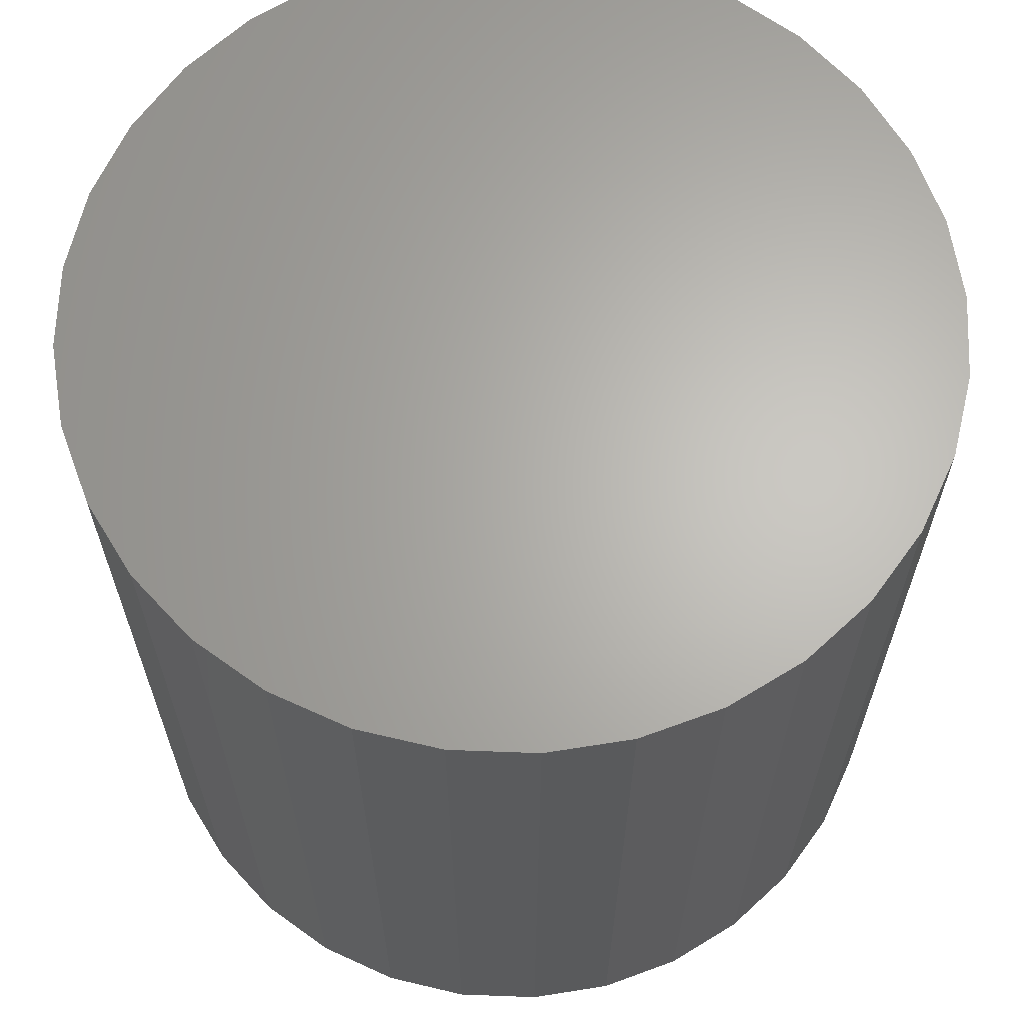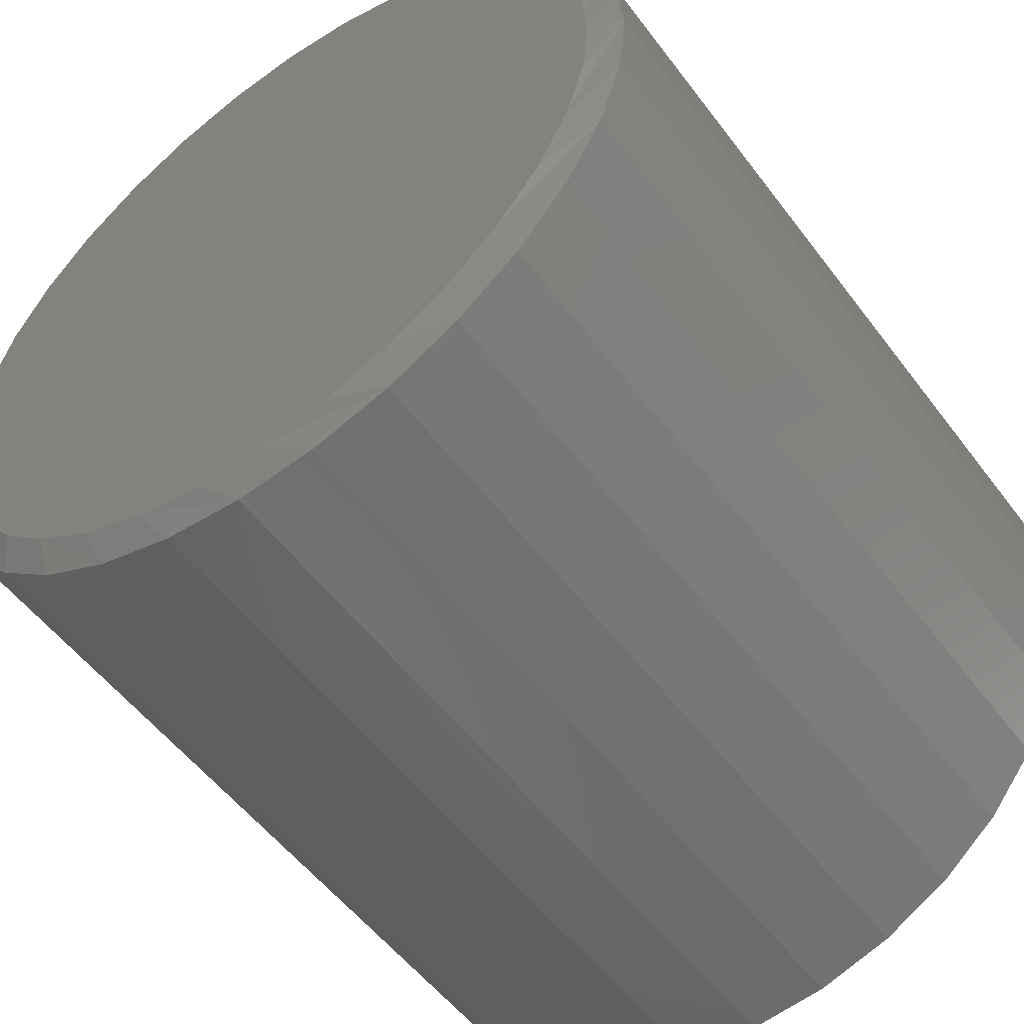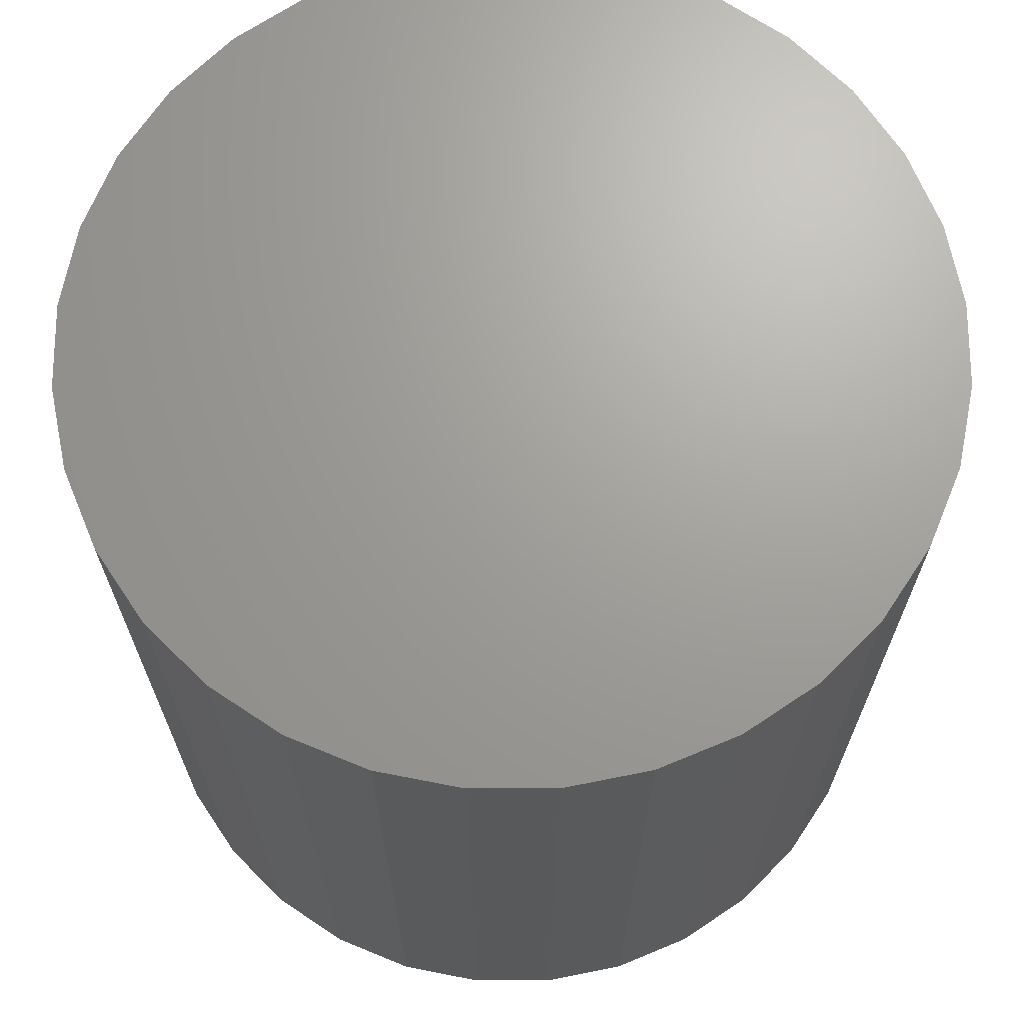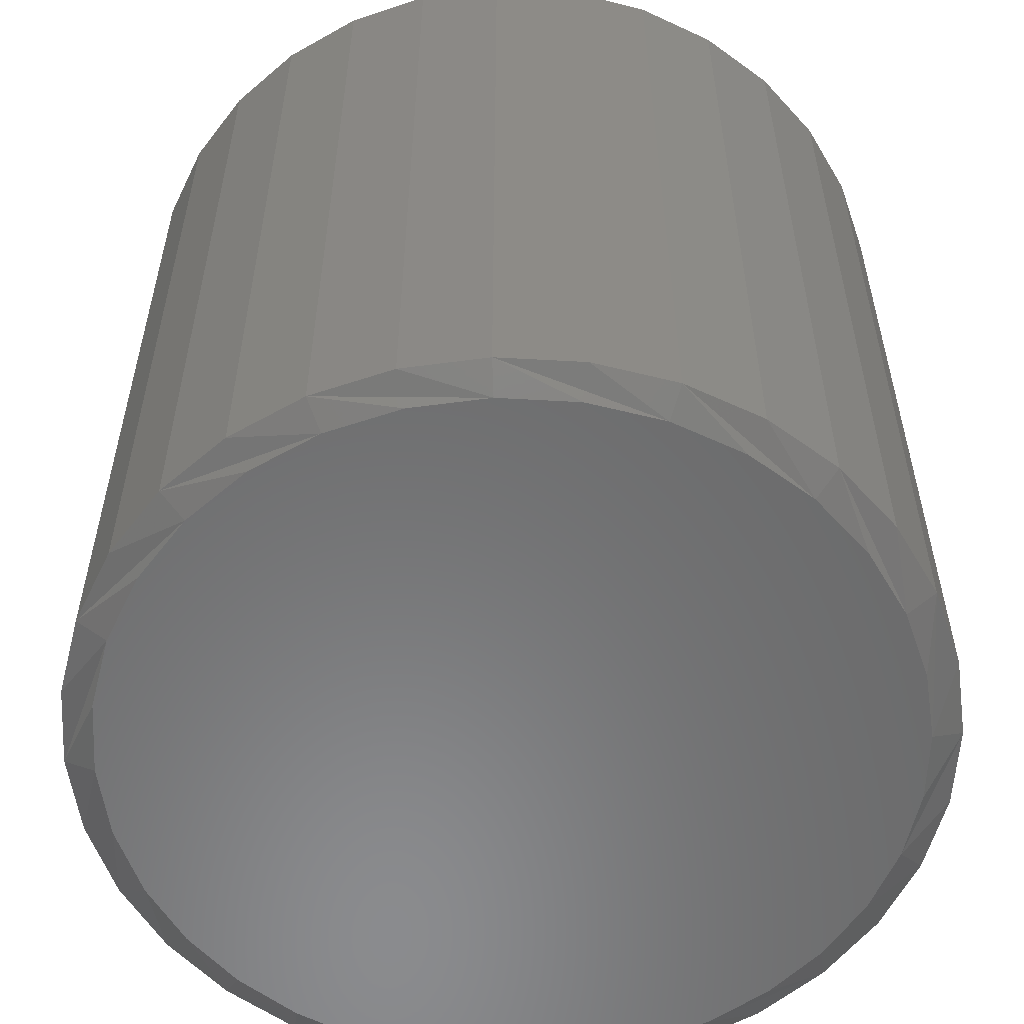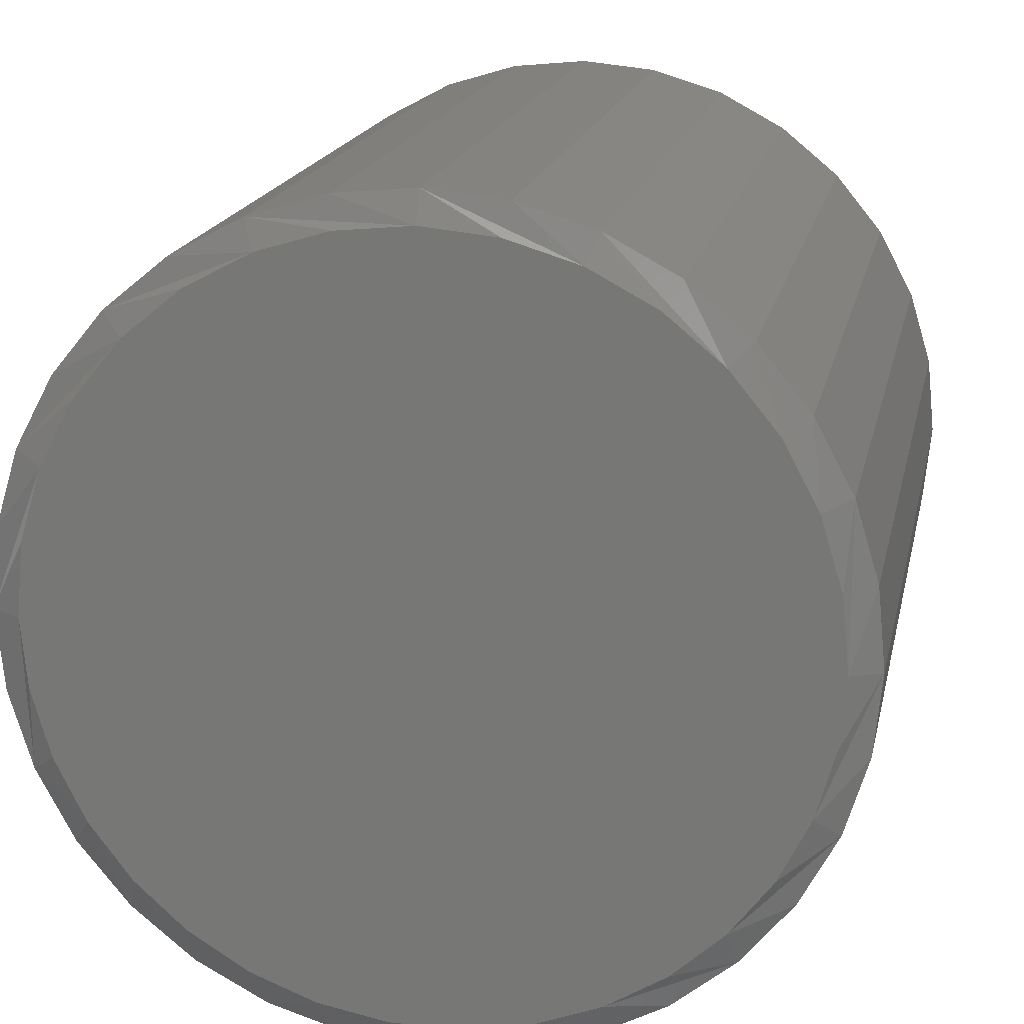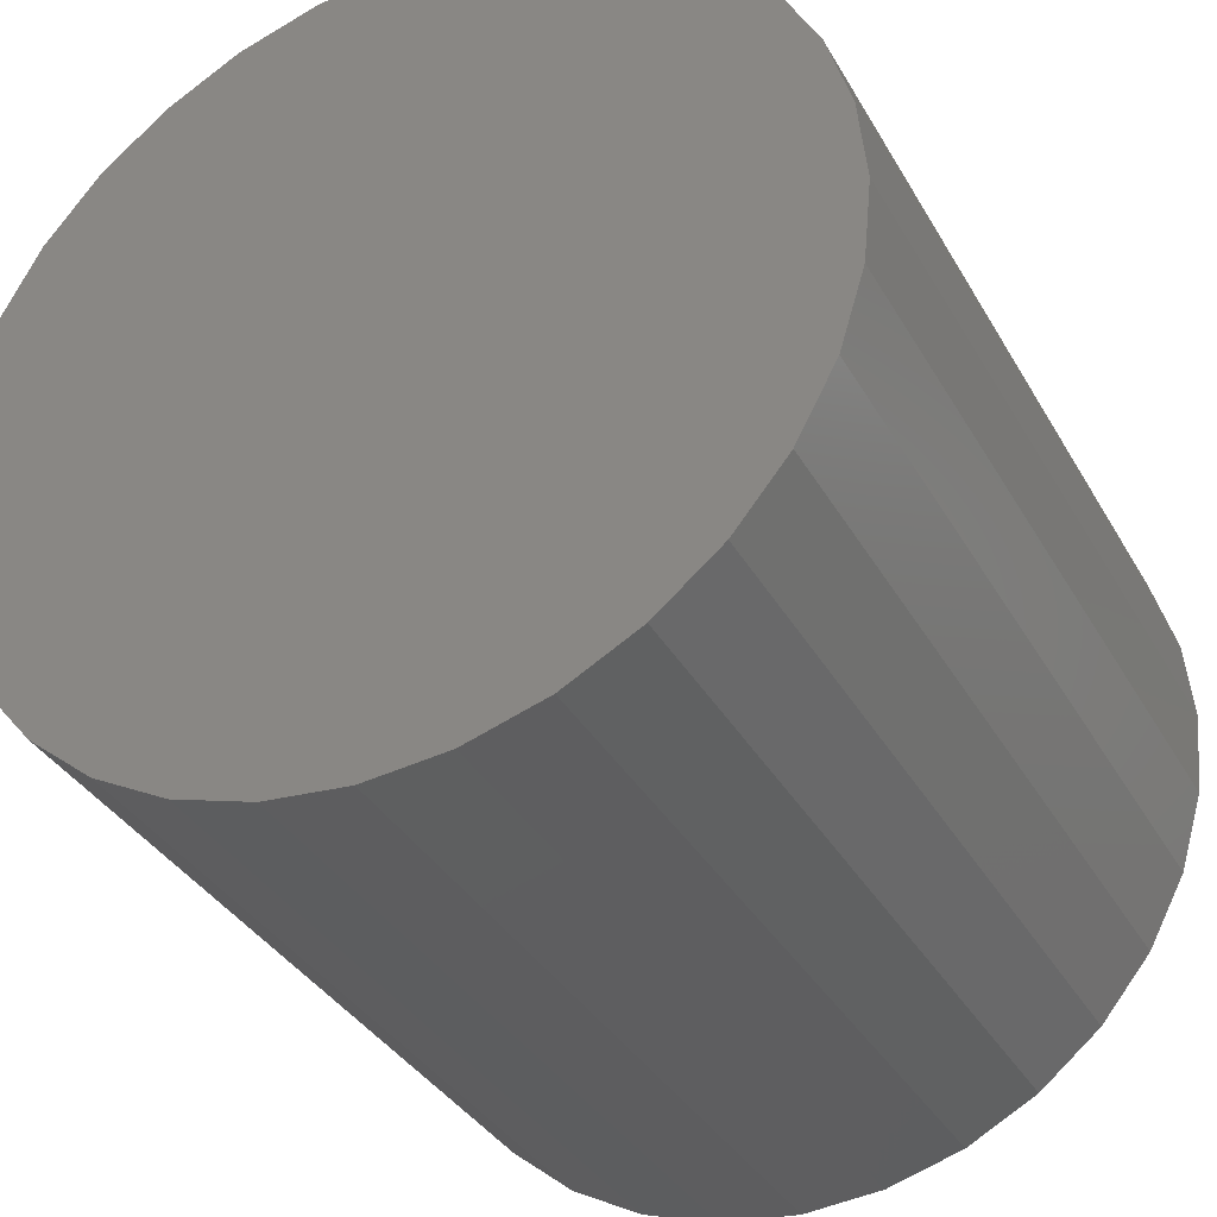
<metadata>
{"format":"stl","ext":"stl","renderer":"f3d","projection":"perspective","resolution":1024,"background":"white","views":[{"elev":65.1,"azim":52.8,"up":"+Y"},{"elev":-53.5,"azim":36.0,"up":"+Z"},{"elev":68.5,"azim":28.0,"up":"+Y"},{"elev":-56.7,"azim":24.8,"up":"+Y"},{"elev":17.5,"azim":11.6,"up":"+Z"},{"elev":-35.3,"azim":-154.0,"up":"+Z"}]}
</metadata>
<code>
# stl→obj: 97 verts, 190 faces
v -0.03516 -0.2109 0.6201
v 0.04191 -0.2109 0.6201
v 0.003372 -0.2109 0.6238
v -0.07222 -0.2109 0.6088
v 0.07896 -0.2109 0.6088
v 0.09142 -0.2109 0.2495
v -0.05069 -0.2109 0.2363
v 0.05743 -0.2109 0.2363
v -0.01486 -0.2109 0.2296
v 0.0216 -0.2109 0.2296
v 0.1131 -0.2109 0.5906
v -0.1064 -0.2109 0.5906
v 0.143 -0.2109 0.566
v -0.1363 -0.2109 0.566
v 0.1676 -0.2109 0.5361
v -0.1609 -0.2109 0.5361
v 0.1859 -0.2109 0.5019
v -0.1791 -0.2109 0.5019
v 0.1971 -0.2109 0.4649
v -0.1904 -0.2109 0.4649
v 0.2009 -0.2109 0.4263
v -0.1942 -0.2109 0.4263
v 0.1975 -0.2109 0.39
v -0.1908 -0.2109 0.39
v 0.1876 -0.2109 0.355
v -0.1808 -0.2109 0.355
v 0.1713 -0.2109 0.3223
v -0.1646 -0.2109 0.3223
v 0.1494 -0.2109 0.2932
v -0.1426 -0.2109 0.2932
v 0.1224 -0.2109 0.2687
v -0.1157 -0.2109 0.2687
v -0.08468 -0.2109 0.2495
v 0.2165 0.2109 0.4263
v 0.2165 -0.2031 0.4263
v 0.2124 0.2109 0.3847
v 0.2124 -0.2031 0.3847
v 0.2003 0.2109 0.3447
v 0.2003 -0.2031 0.3447
v 0.1806 0.2109 0.3079
v 0.1806 -0.2031 0.3079
v 0.1541 0.2109 0.2756
v 0.1541 -0.2031 0.2756
v 0.1218 0.2109 0.2491
v 0.1218 -0.2031 0.2491
v 0.08494 0.2109 0.2294
v 0.08494 -0.2031 0.2294
v 0.04496 0.2109 0.2173
v 0.04496 -0.2031 0.2173
v 0.003372 0.2109 0.2132
v 0.003372 -0.2031 0.2132
v -0.03821 0.2109 0.2173
v -0.03821 -0.2031 0.2173
v -0.0782 0.2109 0.2294
v -0.0782 -0.2031 0.2294
v -0.1151 0.2109 0.2491
v -0.1151 -0.2031 0.2491
v -0.1474 0.2109 0.2756
v -0.1474 -0.2031 0.2756
v -0.1739 0.2109 0.3079
v -0.1739 -0.2031 0.3079
v -0.1936 0.2109 0.3447
v -0.1936 -0.2031 0.3447
v -0.2057 0.2109 0.3847
v -0.2057 -0.2031 0.3847
v -0.2098 0.2109 0.4263
v -0.2098 -0.2031 0.4263
v -0.2057 0.2109 0.4679
v -0.2057 -0.2031 0.4679
v -0.1936 0.2109 0.5079
v -0.1936 -0.2031 0.5079
v -0.1739 0.2109 0.5447
v -0.1739 -0.2031 0.5447
v -0.1474 0.2109 0.577
v -0.1474 -0.2031 0.577
v -0.1151 0.2109 0.6036
v -0.1151 -0.2031 0.6036
v -0.0782 0.2109 0.6232
v -0.0782 -0.2031 0.6232
v -0.03821 0.2109 0.6354
v -0.03821 -0.2031 0.6354
v 0.003372 0.2109 0.6395
v 0.003372 -0.2031 0.6395
v 0.04496 0.2109 0.6354
v 0.04496 -0.2031 0.6354
v 0.08494 0.2109 0.6232
v 0.08494 -0.2031 0.6232
v 0.1218 0.2109 0.6036
v 0.1218 -0.2031 0.6036
v 0.1541 0.2109 0.577
v 0.1541 -0.2031 0.577
v 0.1806 0.2109 0.5447
v 0.1806 -0.2031 0.5447
v 0.2003 0.2109 0.5079
v 0.2003 -0.2031 0.5079
v 0.2124 0.2109 0.4679
v 0.2124 -0.2031 0.4679
f 1 2 3
f 2 1 4
f 2 4 5
f 6 7 8
f 8 7 9
f 8 9 10
f 5 4 11
f 11 4 12
f 11 12 13
f 13 12 14
f 13 14 15
f 15 14 16
f 15 16 17
f 17 16 18
f 17 18 19
f 19 18 20
f 19 20 21
f 21 20 22
f 21 22 23
f 23 22 24
f 23 24 25
f 25 24 26
f 25 26 27
f 27 26 28
f 27 28 29
f 29 28 30
f 29 30 31
f 31 30 32
f 31 32 6
f 6 32 33
f 6 33 7
f 34 35 36
f 36 35 37
f 36 37 38
f 38 37 39
f 38 39 40
f 40 39 41
f 40 41 42
f 42 41 43
f 42 43 44
f 44 43 45
f 44 45 46
f 46 45 47
f 46 47 48
f 48 47 49
f 48 49 50
f 50 49 51
f 50 51 52
f 52 51 53
f 52 53 54
f 54 53 55
f 54 55 56
f 56 55 57
f 56 57 58
f 58 57 59
f 58 59 60
f 60 59 61
f 60 61 62
f 62 61 63
f 62 63 64
f 64 63 65
f 64 65 66
f 66 65 67
f 66 67 68
f 68 67 69
f 68 69 70
f 70 69 71
f 70 71 72
f 72 71 73
f 72 73 74
f 74 73 75
f 74 75 76
f 76 75 77
f 76 77 78
f 78 77 79
f 78 79 80
f 80 79 81
f 80 81 82
f 82 81 83
f 82 83 84
f 84 83 85
f 84 85 86
f 86 85 87
f 86 87 88
f 88 87 89
f 88 89 90
f 90 89 91
f 90 91 92
f 92 91 93
f 92 93 94
f 94 93 95
f 94 95 96
f 96 95 97
f 96 97 34
f 34 97 35
f 18 71 69
f 17 19 95
f 17 95 93
f 17 93 91
f 15 17 91
f 13 15 91
f 13 91 89
f 13 89 87
f 11 13 87
f 5 11 87
f 5 87 85
f 5 85 83
f 2 5 83
f 3 2 83
f 3 83 81
f 3 81 79
f 1 3 79
f 4 1 79
f 4 79 77
f 4 77 75
f 12 4 75
f 14 12 75
f 14 75 73
f 14 73 71
f 16 14 71
f 18 16 71
f 21 35 97
f 21 97 95
f 21 95 19
f 67 22 20
f 67 20 18
f 67 18 69
f 61 59 28
f 28 63 61
f 26 63 28
f 57 55 32
f 32 59 57
f 30 59 32
f 53 51 7
f 7 55 53
f 33 55 7
f 49 47 10
f 10 51 49
f 9 51 10
f 45 43 6
f 6 47 45
f 8 47 6
f 41 39 29
f 29 43 41
f 31 43 29
f 25 39 37
f 27 39 25
f 26 24 63
f 30 28 59
f 33 32 55
f 9 7 51
f 8 10 47
f 31 6 43
f 27 29 39
f 22 67 65
f 22 65 63
f 22 63 24
f 35 21 23
f 35 23 25
f 35 25 37
f 82 84 80
f 78 80 84
f 86 78 84
f 48 52 46
f 50 52 48
f 52 54 46
f 46 54 56
f 46 56 44
f 44 56 58
f 44 58 42
f 42 58 60
f 42 60 40
f 40 60 62
f 40 62 38
f 38 62 64
f 38 64 36
f 36 64 66
f 36 66 34
f 34 66 68
f 34 68 96
f 96 68 70
f 96 70 94
f 94 70 72
f 94 72 92
f 92 72 74
f 92 74 90
f 90 74 76
f 90 76 88
f 88 76 78
f 88 78 86

</code>
